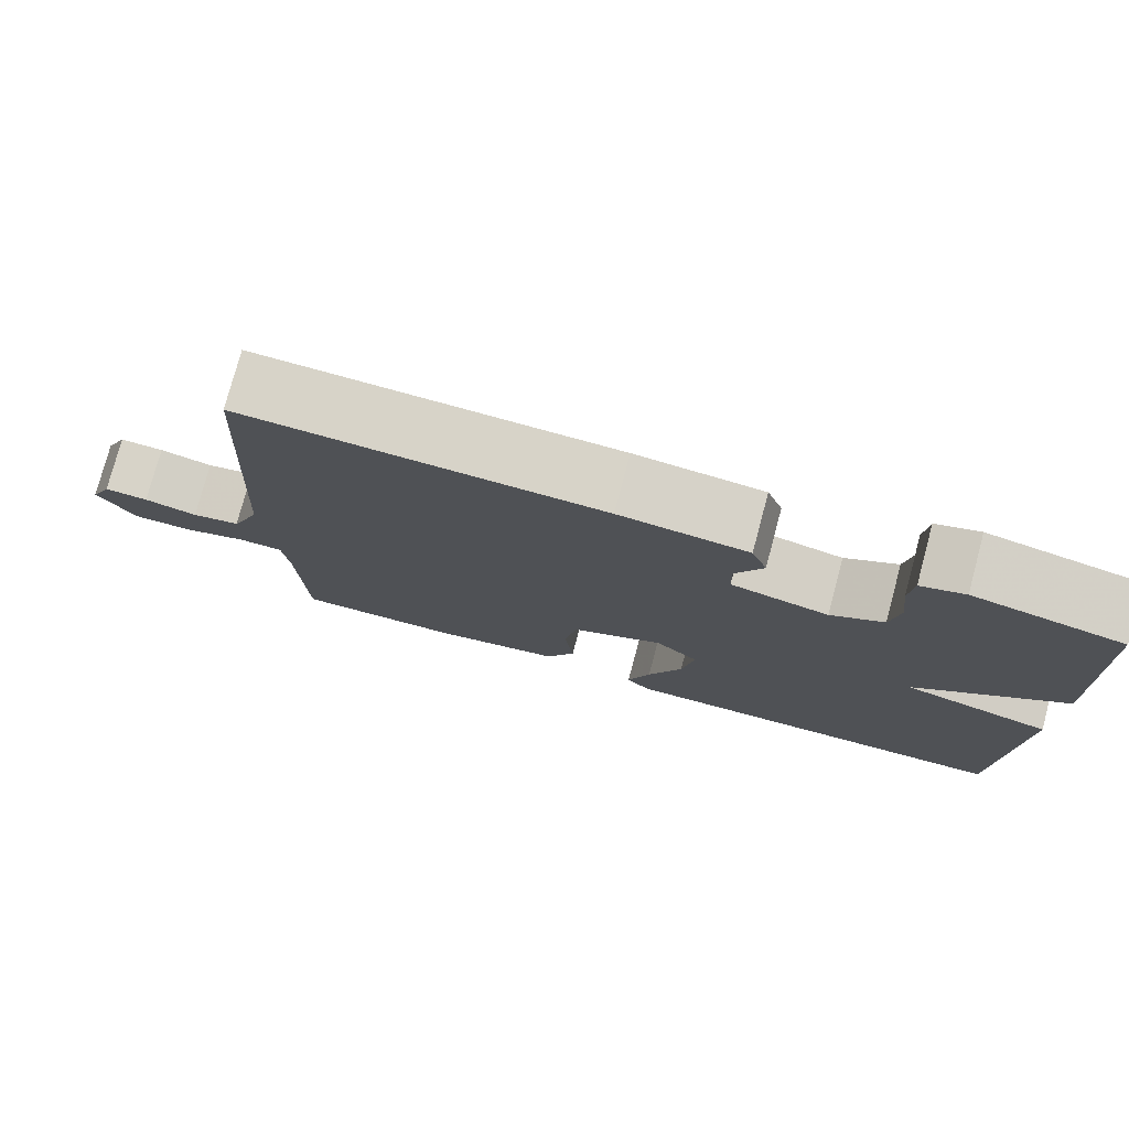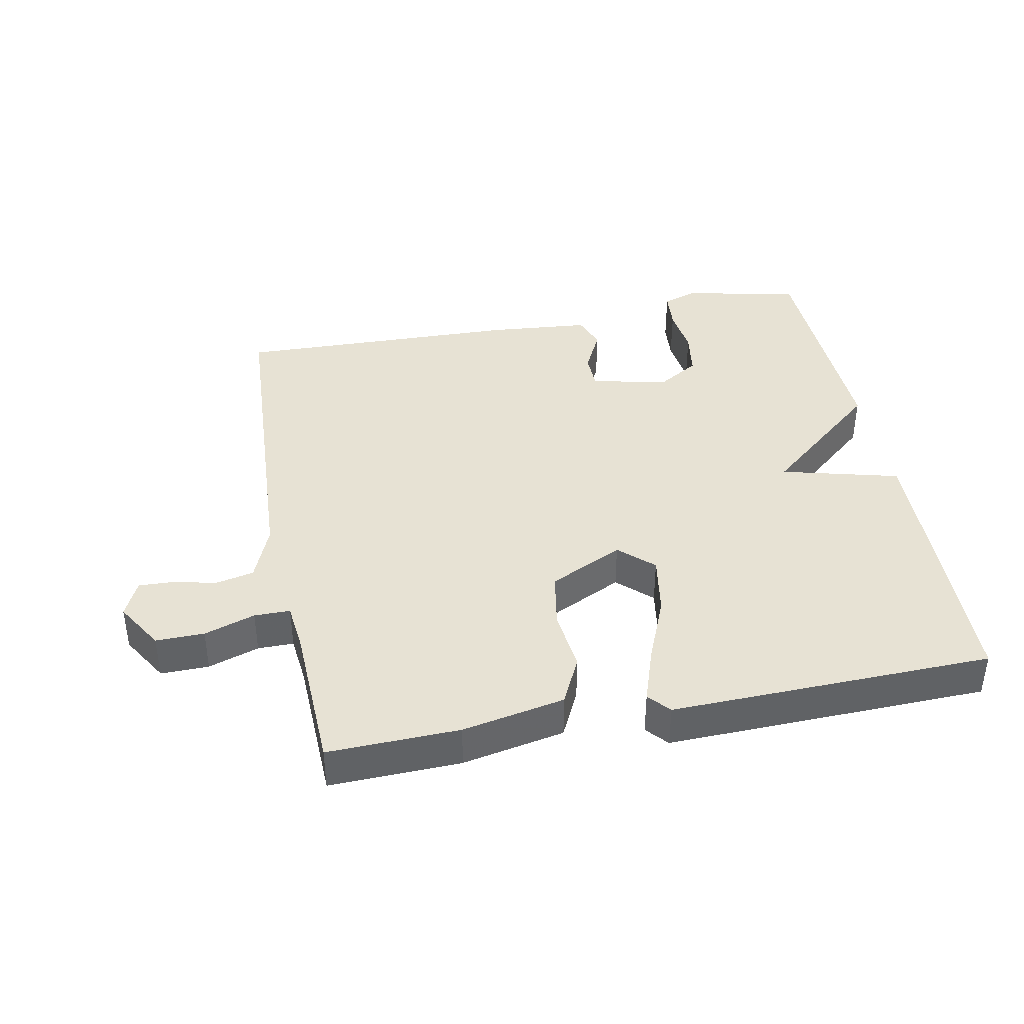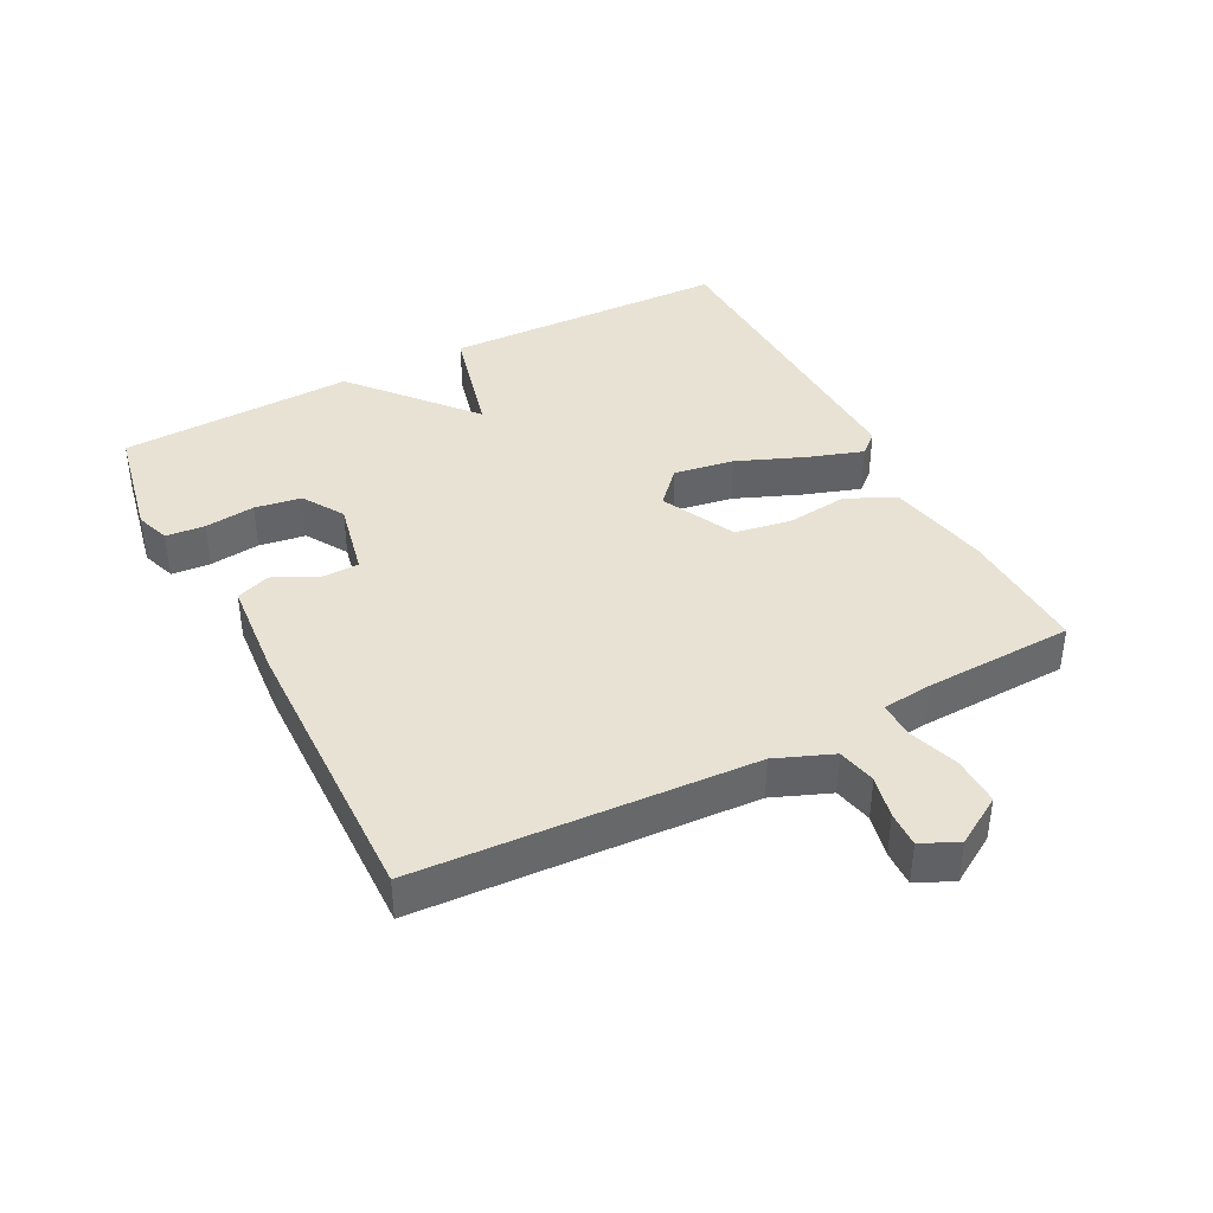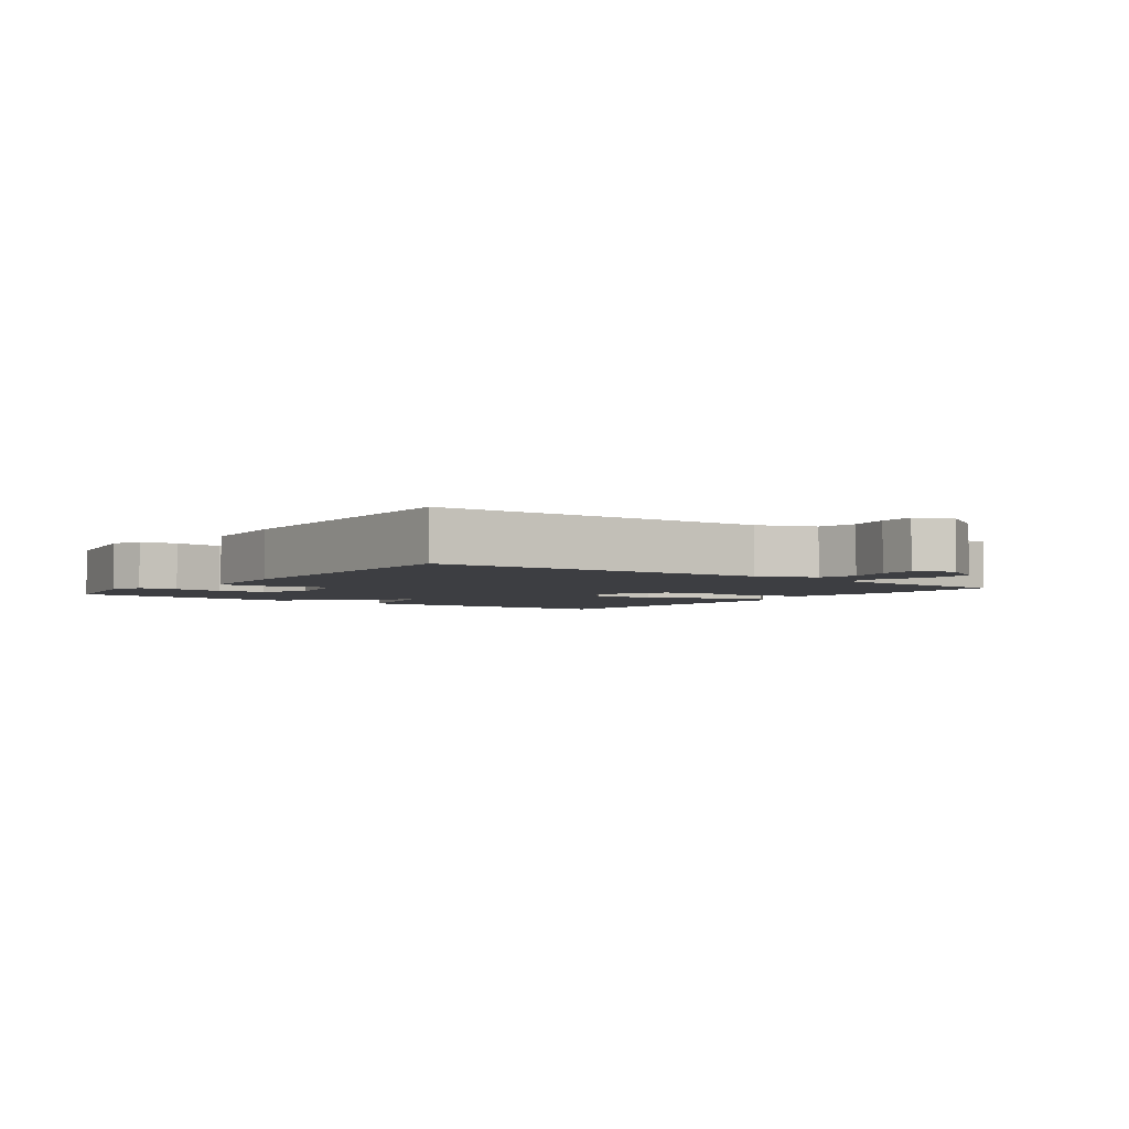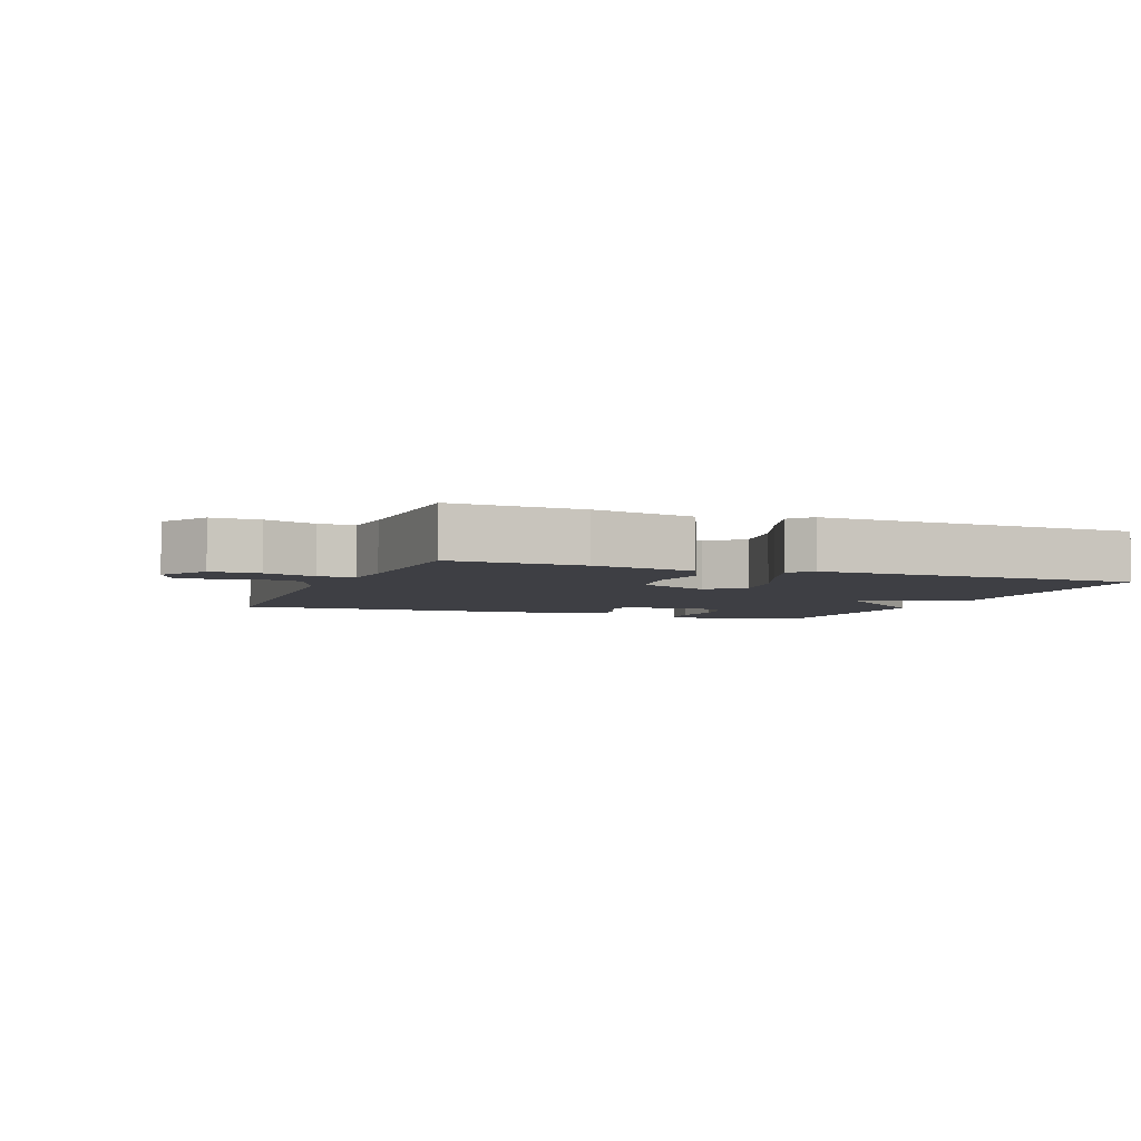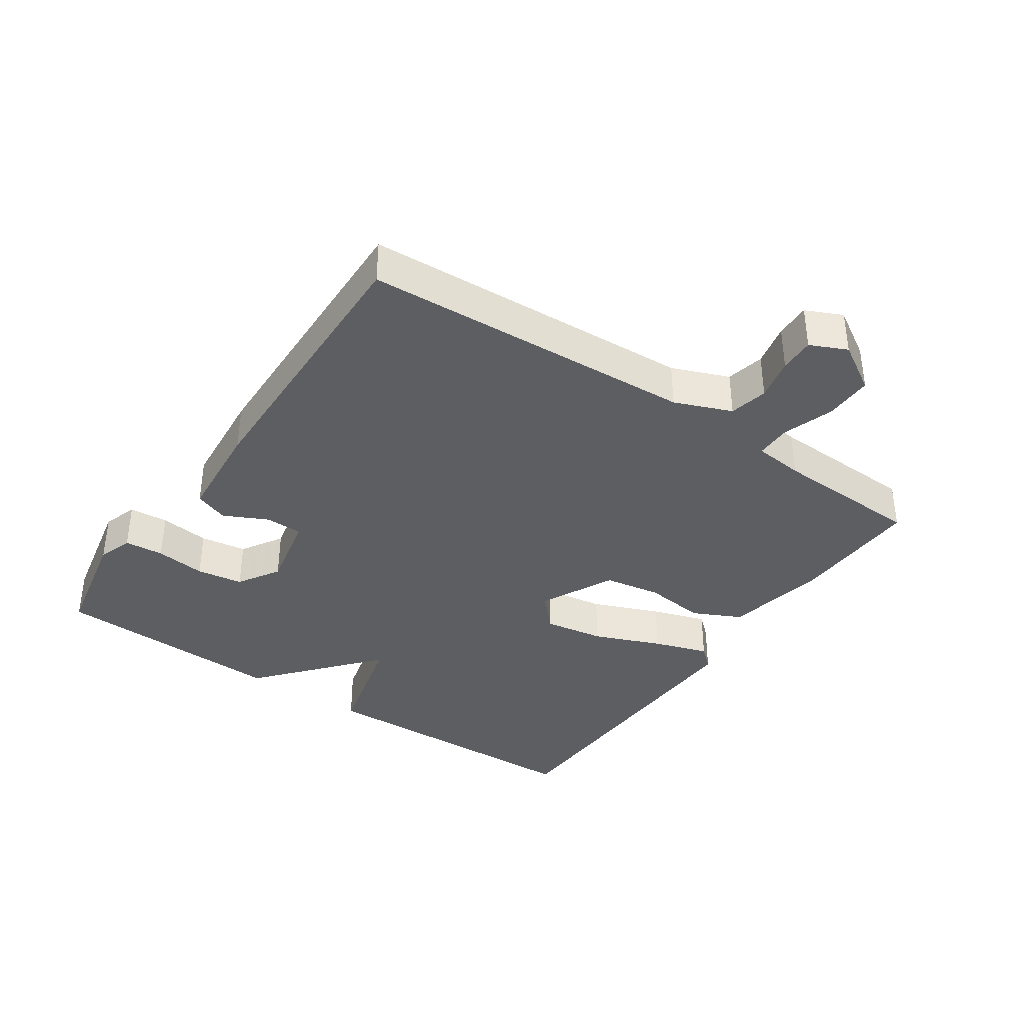
<metadata>
{"format":"obj","ext":"obj","renderer":"f3d","projection":"perspective","resolution":1024,"background":"white","views":[{"elev":77.4,"azim":-165.0,"up":"+Z"},{"elev":40.0,"azim":169.0,"up":"+Y"},{"elev":39.8,"azim":62.4,"up":"+Y"},{"elev":-3.5,"azim":53.1,"up":"+Y"},{"elev":-4.4,"azim":158.6,"up":"+Y"},{"elev":-37.6,"azim":55.5,"up":"+Y"}]}
</metadata>
<code>
v -0.5 0.07 -0.5
v -0.513 0.07 -0.06
v -0.332 0.07 -0.013
v -0.513 0.07 0.14
v -0.5 0.07 0.5
v -0.321 0.07 0.537
v -0.268 0.07 0.519
v -0.263 0.07 0.459
v -0.272 0.07 0.382
v -0.261 0.07 0.311
v -0.197 0.07 0.272
v -0.079 0.07 0.298
v -0.078 0.07 0.355
v -0.111 0.07 0.422
v -0.092 0.07 0.474
v 0.063 0.07 0.488
v 0.5 0.07 0.5
v 0.529 0.07 -0.01
v 0.564 0.07 -0.097
v 0.623 0.07 -0.11
v 0.688 0.07 -0.095
v 0.742 0.07 -0.093
v 0.768 0.07 -0.149
v 0.723 0.07 -0.223
v 0.649 0.07 -0.222
v 0.571 0.07 -0.196
v 0.516 0.07 -0.196
v 0.508 0.07 -0.272
v 0.5 0.07 -0.5
v 0.299 0.07 -0.494
v 0.142 0.07 -0.463
v 0.106 0.07 -0.389
v 0.117 0.07 -0.295
v 0.102 0.07 -0.208
v -0.011 0.07 -0.153
v -0.063 0.07 -0.201
v -0.048 0.07 -0.293
v -0.006 0.07 -0.396
v 0.022 0.07 -0.48
v -0.007 0.07 -0.513
v -0.5 0 -0.5
v -0.513 0 -0.06
v -0.332 0 -0.013
v -0.513 0 0.14
v -0.5 0 0.5
v -0.321 0 0.537
v -0.268 0 0.519
v -0.263 0 0.459
v -0.272 0 0.382
v -0.261 0 0.311
v -0.197 0 0.272
v -0.079 0 0.298
v -0.078 0 0.355
v -0.111 0 0.422
v -0.092 0 0.474
v 0.063 0 0.488
v 0.5 0 0.5
v 0.529 0 -0.01
v 0.564 0 -0.097
v 0.623 0 -0.11
v 0.688 0 -0.095
v 0.742 0 -0.093
v 0.768 0 -0.149
v 0.723 0 -0.223
v 0.649 0 -0.222
v 0.571 0 -0.196
v 0.516 0 -0.196
v 0.508 0 -0.272
v 0.5 0 -0.5
v 0.299 0 -0.494
v 0.142 0 -0.463
v 0.106 0 -0.389
v 0.117 0 -0.295
v 0.102 0 -0.208
v -0.011 0 -0.153
v -0.063 0 -0.201
v -0.048 0 -0.293
v -0.006 0 -0.396
v 0.022 0 -0.48
v -0.007 0 -0.513
f 1 2 3
f 40 1 3
f 39 40 3
f 38 39 3
f 37 38 3
f 36 37 3
f 3 4 5
f 36 3 5
f 35 36 5
f 34 35 5
f 31 32 33
f 30 31 33
f 29 30 33
f 28 29 33
f 27 28 33 34
f 24 25 26
f 23 24 26
f 22 23 26
f 21 22 26
f 20 21 26
f 19 20 26 27
f 18 19 27 34
f 16 17 18
f 15 16 18
f 14 15 18
f 13 14 18
f 12 13 18 34
f 7 8 9
f 6 7 9
f 5 6 9
f 5 9 10
f 34 5 10
f 11 12 34
f 10 11 34
f 43 42 41
f 43 41 80
f 43 80 79
f 43 79 78
f 43 78 77
f 43 77 76
f 45 44 43
f 45 43 76
f 45 76 75
f 45 75 74
f 73 72 71
f 73 71 70
f 73 70 69
f 73 69 68
f 74 73 68 67
f 66 65 64
f 66 64 63
f 66 63 62
f 66 62 61
f 66 61 60
f 67 66 60 59
f 74 67 59 58
f 58 57 56
f 58 56 55
f 58 55 54
f 58 54 53
f 74 58 53 52
f 49 48 47
f 49 47 46
f 49 46 45
f 50 49 45
f 50 45 74
f 74 52 51
f 74 51 50
f 1 41 42 2
f 2 42 43 3
f 3 43 44 4
f 4 44 45 5
f 5 45 46 6
f 6 46 47 7
f 7 47 48 8
f 8 48 49 9
f 9 49 50 10
f 10 50 51 11
f 11 51 52 12
f 12 52 53 13
f 13 53 54 14
f 14 54 55 15
f 15 55 56 16
f 16 56 57 17
f 17 57 58 18
f 18 58 59 19
f 19 59 60 20
f 20 60 61 21
f 21 61 62 22
f 22 62 63 23
f 23 63 64 24
f 24 64 65 25
f 25 65 66 26
f 26 66 67 27
f 27 67 68 28
f 28 68 69 29
f 29 69 70 30
f 30 70 71 31
f 31 71 72 32
f 32 72 73 33
f 33 73 74 34
f 34 74 75 35
f 35 75 76 36
f 36 76 77 37
f 37 77 78 38
f 38 78 79 39
f 39 79 80 40
f 40 80 41 1

</code>
